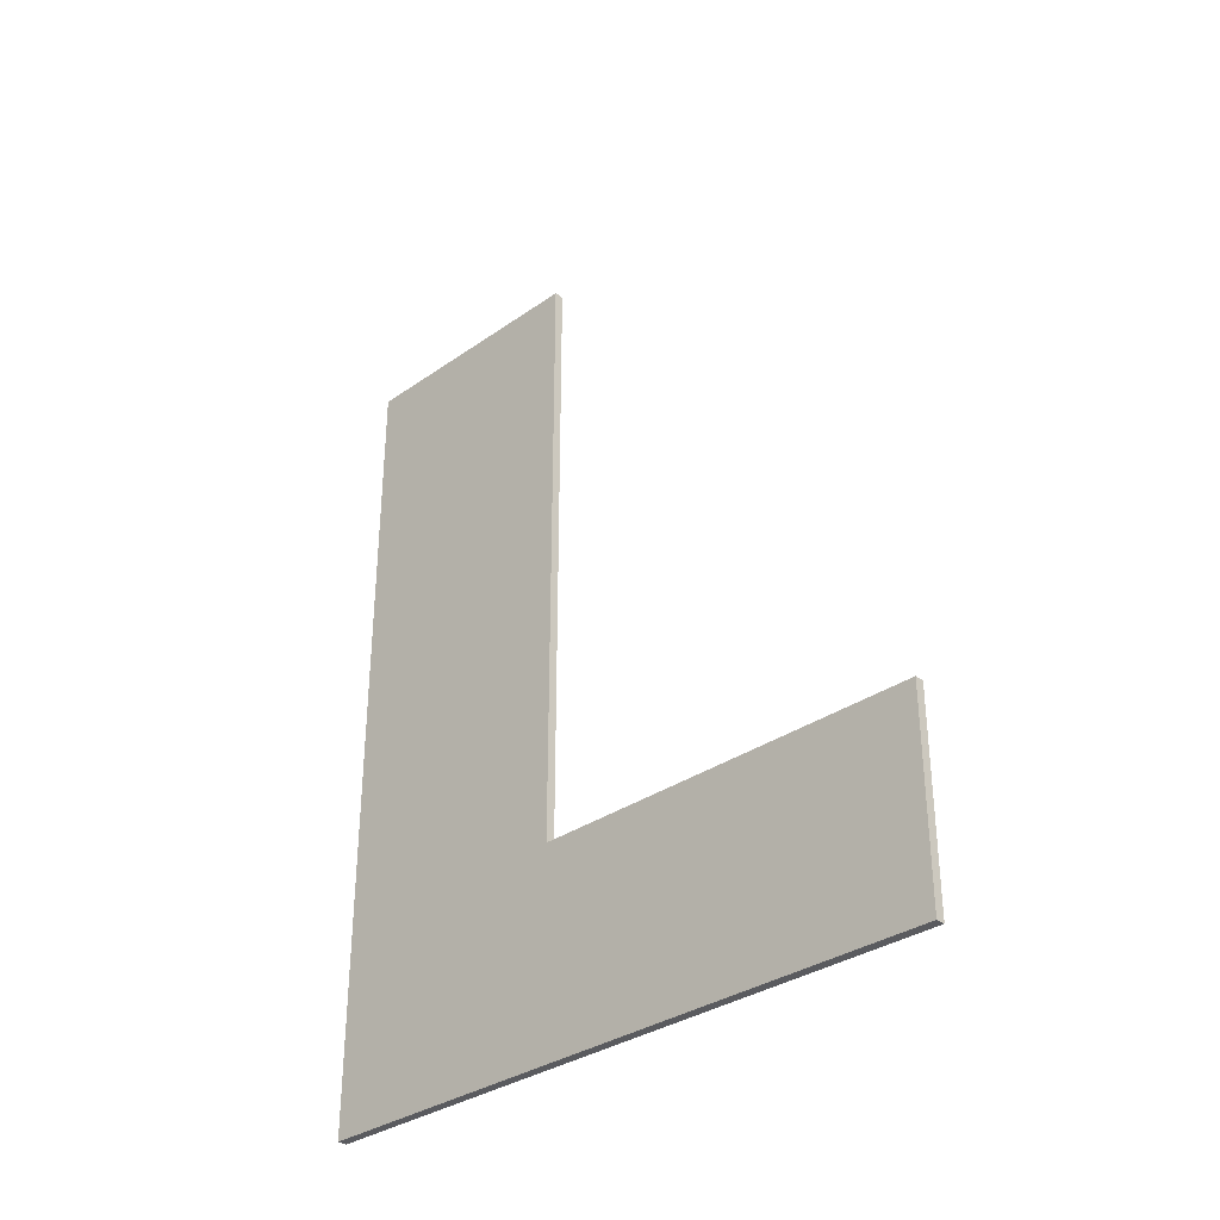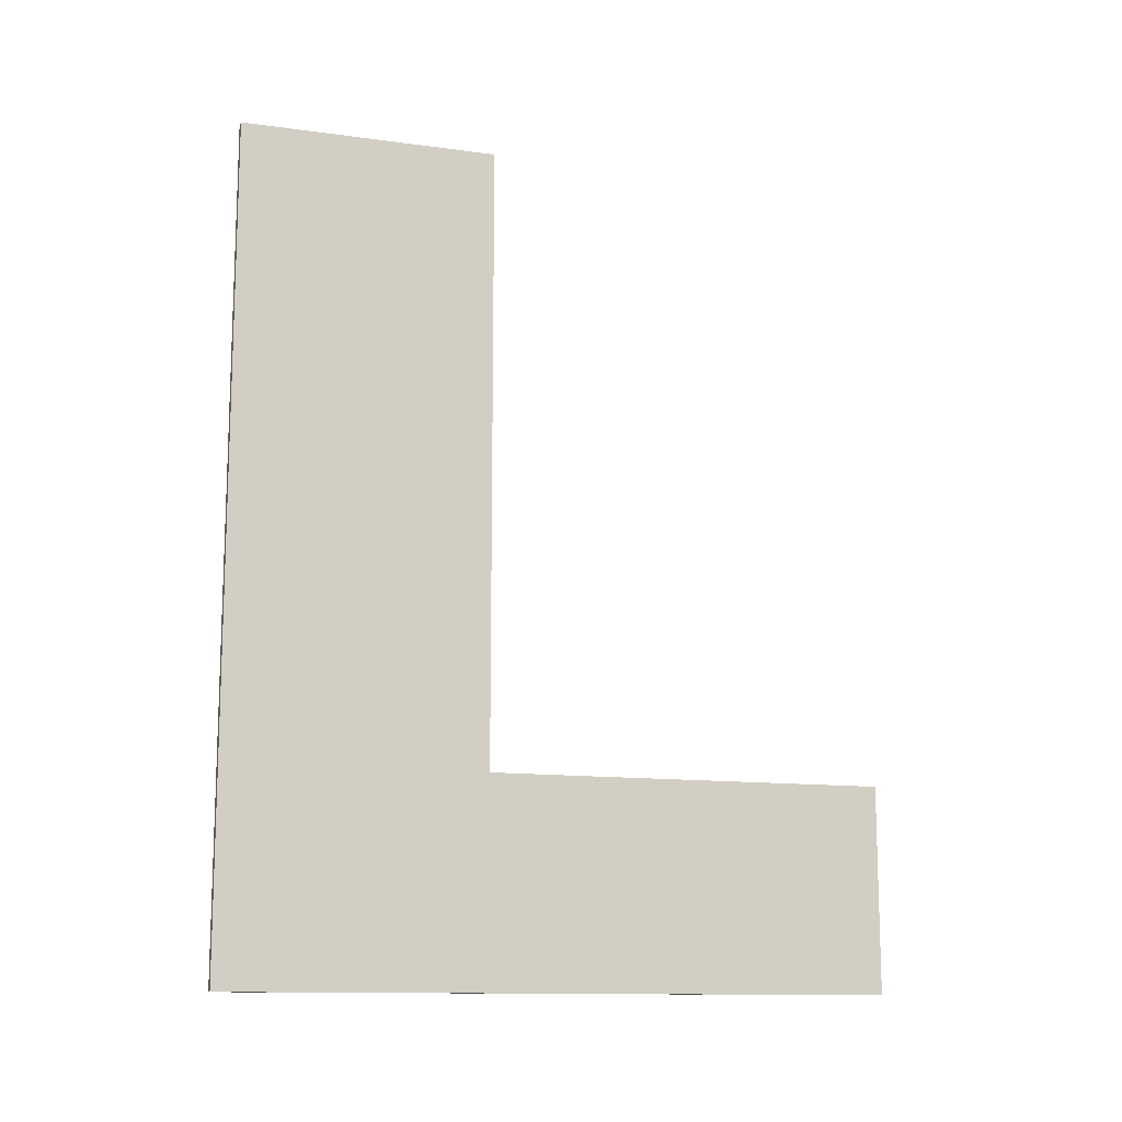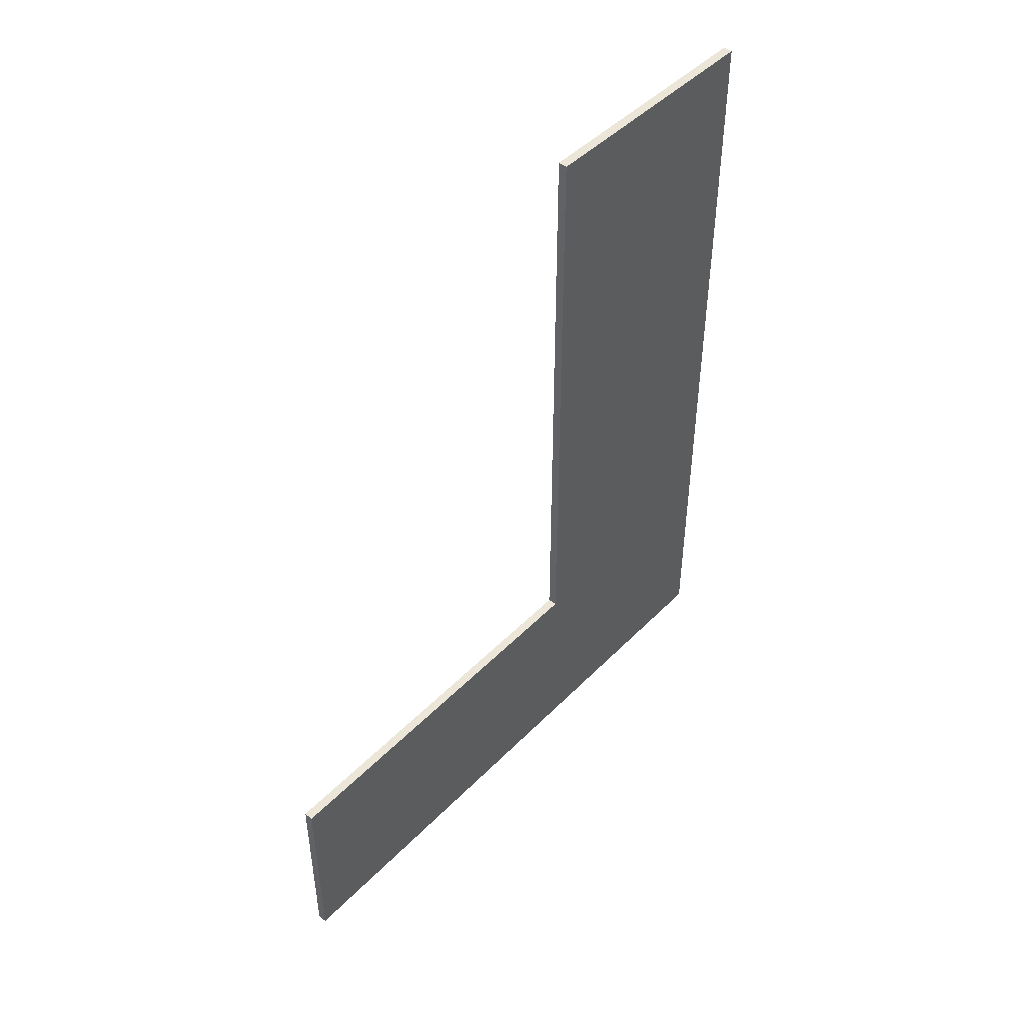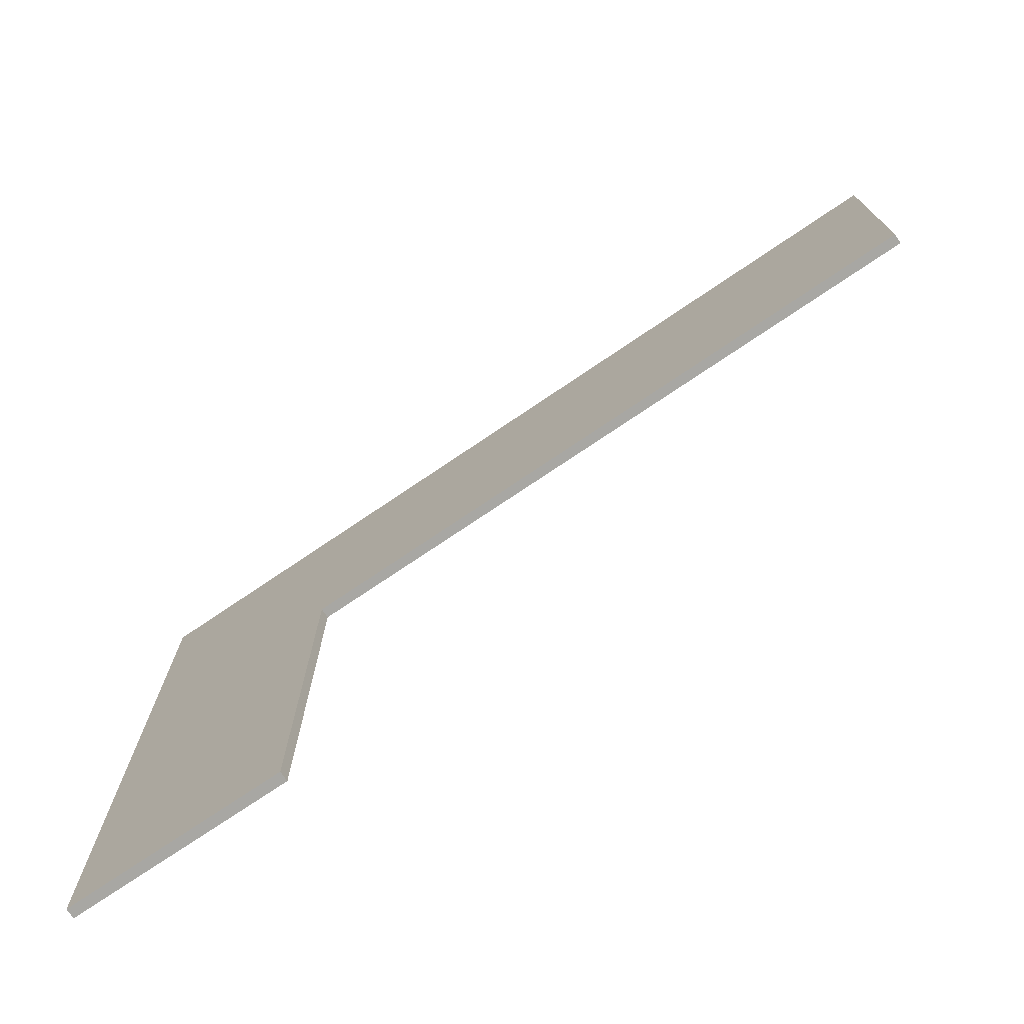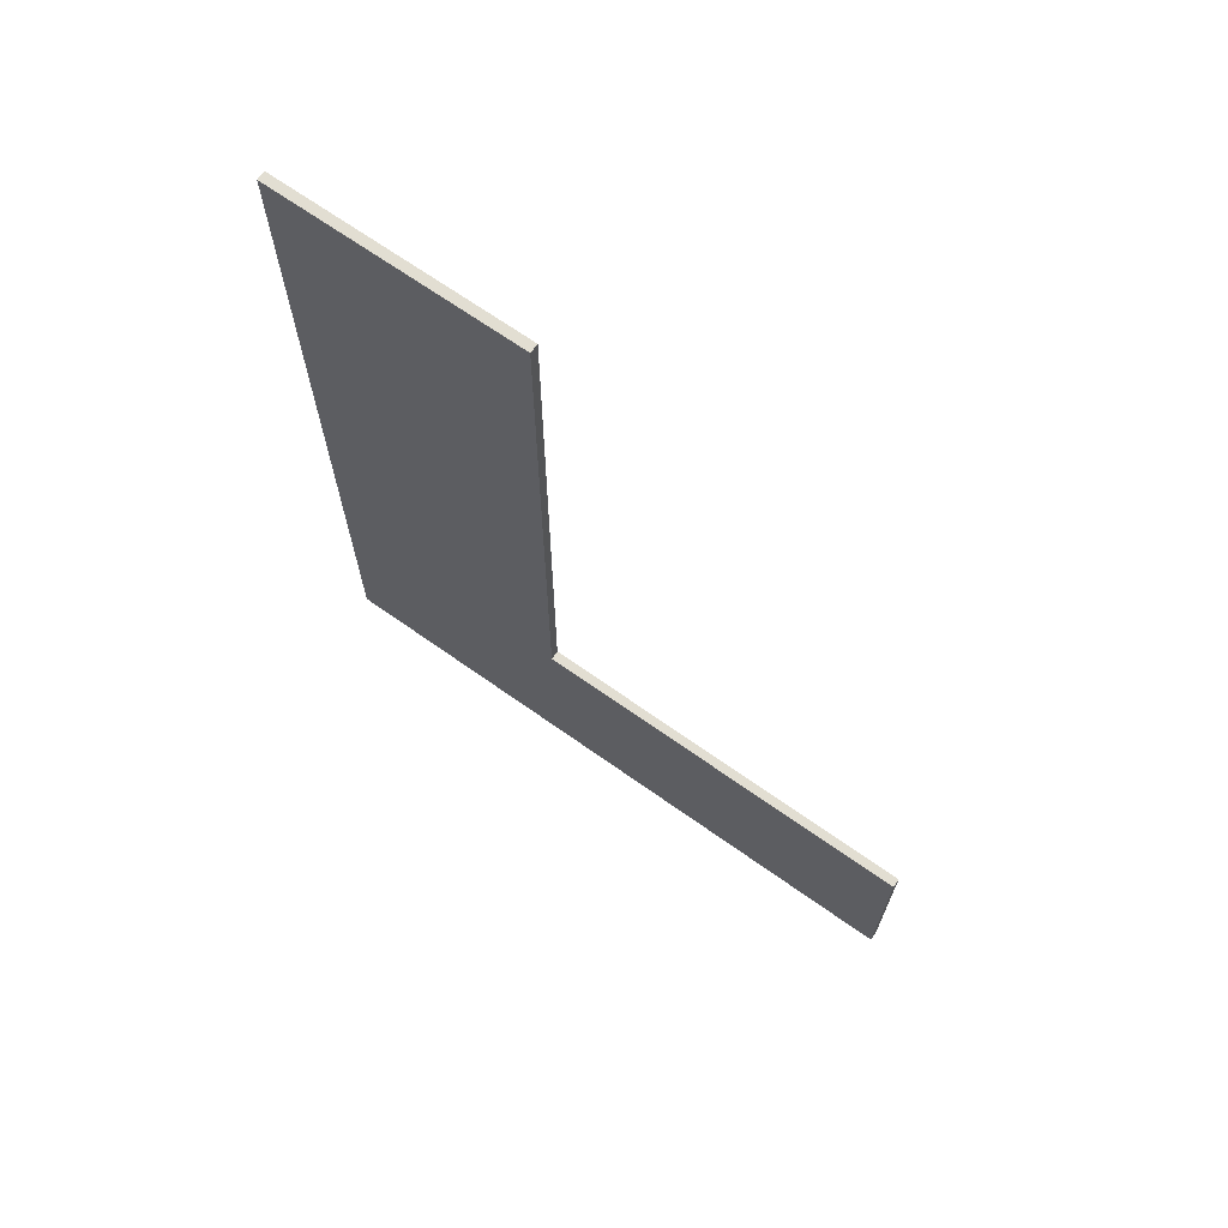
<metadata>
{"format":"obj","ext":"obj","renderer":"f3d","projection":"perspective","resolution":1024,"background":"white","views":[{"elev":-33.1,"azim":133.8,"up":"+Y"},{"elev":-12.6,"azim":72.5,"up":"+Y"},{"elev":46.6,"azim":-138.7,"up":"+Y"},{"elev":-74.4,"azim":124.1,"up":"+Z"},{"elev":67.9,"azim":125.4,"up":"+Y"}]}
</metadata>
<code>
o #ID47
v 0.4172 -0.2442 -0.08103
v 0.4172 -0.279 -0.07026
v 0.4172 -0.2442 -0.07026
v 0.4172 -0.2704 -0.08103
v 0.4172 -0.279 -0.09783
v 0.4172 -0.2704 -0.09783
v 0.4172 -0.2704 -0.09783
v 0.4172 -0.2704 -0.08103
v 0.4172 -0.279 -0.09783
v 0.4172 -0.279 -0.07026
v 0.4172 -0.2442 -0.08103
v 0.4172 -0.2442 -0.07026
v 0.4176 -0.2442 -0.07026
v 0.4172 -0.2442 -0.08103
v 0.4172 -0.2442 -0.07026
v 0.4176 -0.2442 -0.08103
v 0.4176 -0.2442 -0.08103
v 0.4176 -0.2442 -0.07026
v 0.4172 -0.2442 -0.08103
v 0.4172 -0.2442 -0.07026
v 0.4172 -0.2442 -0.08103
v 0.4176 -0.2704 -0.08103
v 0.4172 -0.2704 -0.08103
v 0.4176 -0.2442 -0.08103
v 0.4176 -0.2442 -0.08103
v 0.4172 -0.2442 -0.08103
v 0.4176 -0.2704 -0.08103
v 0.4172 -0.2704 -0.08103
v 0.4176 -0.2704 -0.08103
v 0.4172 -0.2704 -0.09783
v 0.4172 -0.2704 -0.08103
v 0.4176 -0.2704 -0.09783
v 0.4176 -0.2704 -0.09783
v 0.4176 -0.2704 -0.08103
v 0.4172 -0.2704 -0.09783
v 0.4172 -0.2704 -0.08103
v 0.4172 -0.2704 -0.09783
v 0.4176 -0.279 -0.09783
v 0.4172 -0.279 -0.09783
v 0.4176 -0.2704 -0.09783
v 0.4176 -0.2704 -0.09783
v 0.4172 -0.2704 -0.09783
v 0.4176 -0.279 -0.09783
v 0.4172 -0.279 -0.09783
v 0.4176 -0.279 -0.09783
v 0.4172 -0.279 -0.07026
v 0.4172 -0.279 -0.09783
v 0.4176 -0.279 -0.07026
v 0.4176 -0.279 -0.07026
v 0.4176 -0.279 -0.09783
v 0.4172 -0.279 -0.07026
v 0.4172 -0.279 -0.09783
v 0.4176 -0.2442 -0.07026
v 0.4172 -0.279 -0.07026
v 0.4176 -0.279 -0.07026
v 0.4172 -0.2442 -0.07026
v 0.4172 -0.2442 -0.07026
v 0.4176 -0.2442 -0.07026
v 0.4172 -0.279 -0.07026
v 0.4176 -0.279 -0.07026
v 0.4176 -0.279 -0.07026
v 0.4176 -0.2704 -0.08103
v 0.4176 -0.2442 -0.07026
v 0.4176 -0.279 -0.09783
v 0.4176 -0.2704 -0.09783
v 0.4176 -0.2442 -0.08103
v 0.4176 -0.2704 -0.08103
v 0.4176 -0.2442 -0.07026
v 0.4176 -0.2442 -0.08103
v 0.4176 -0.2704 -0.09783
v 0.4176 -0.279 -0.09783
v 0.4176 -0.279 -0.07026
f 1 2 3
f 2 1 4
f 2 4 5
f 5 4 6
f 7 8 9
f 9 8 10
f 8 11 10
f 12 10 11
f 13 14 15
f 14 13 16
f 17 18 19
f 20 19 18
f 21 22 23
f 22 21 24
f 25 26 27
f 28 27 26
f 29 30 31
f 30 29 32
f 33 34 35
f 36 35 34
f 37 38 39
f 38 37 40
f 41 42 43
f 44 43 42
f 45 46 47
f 46 45 48
f 49 50 51
f 52 51 50
f 53 54 55
f 54 53 56
f 57 58 59
f 60 59 58
f 61 62 63
f 62 61 64
f 62 64 65
f 66 63 62
f 67 68 69
f 70 71 67
f 71 72 67
f 68 67 72

</code>
